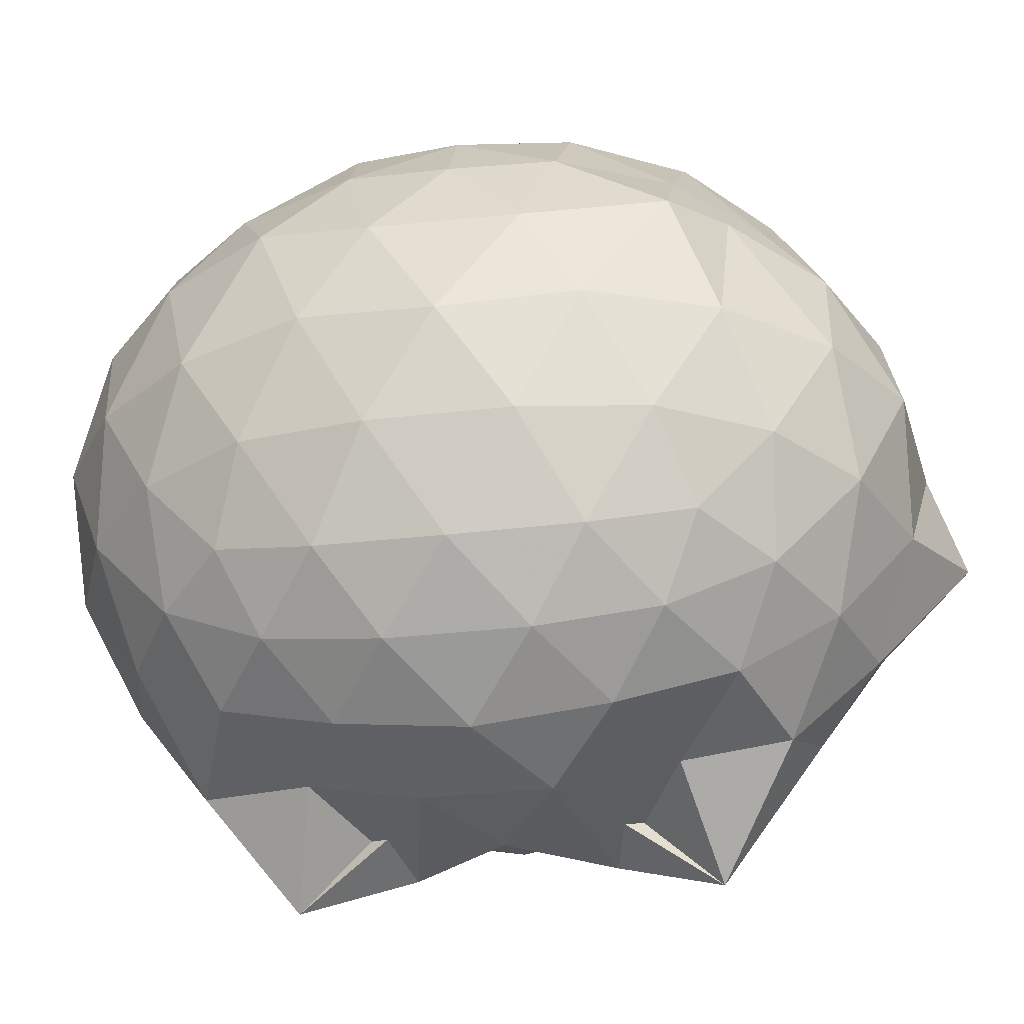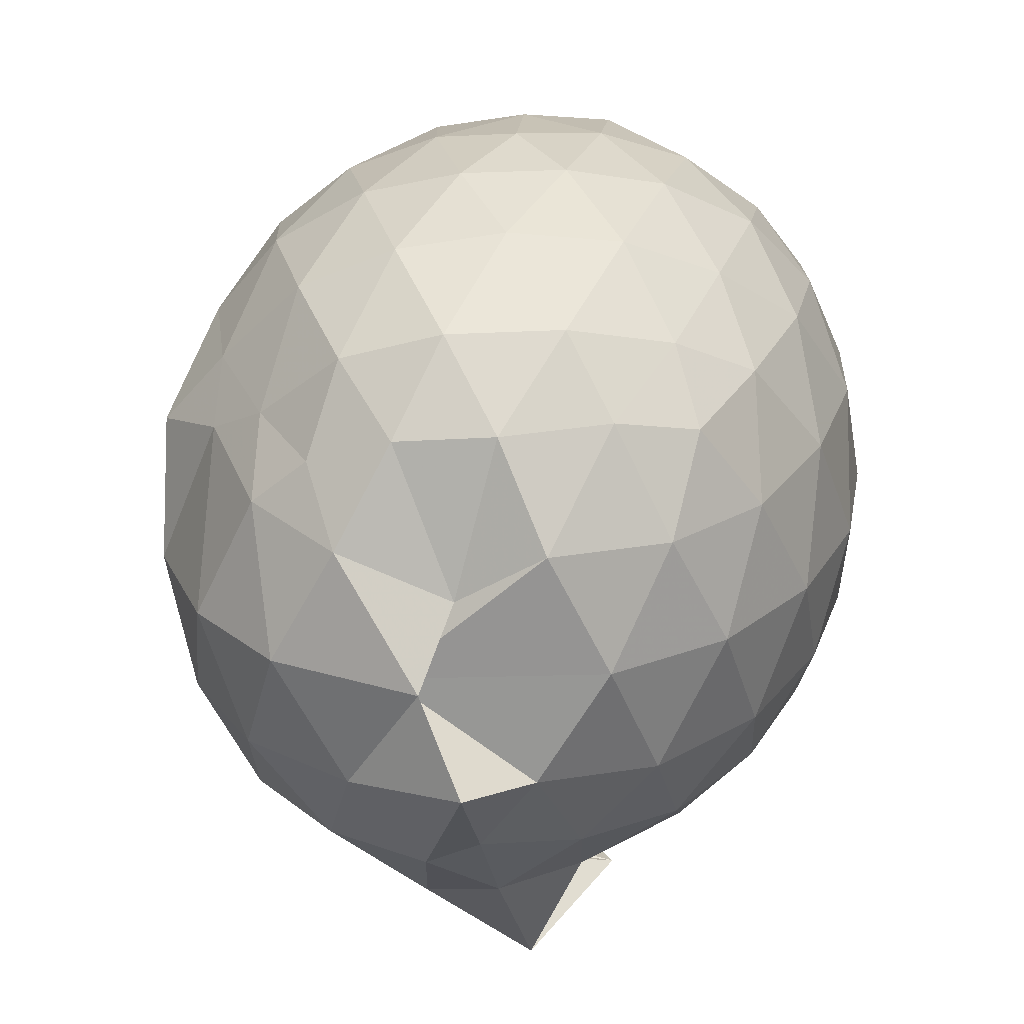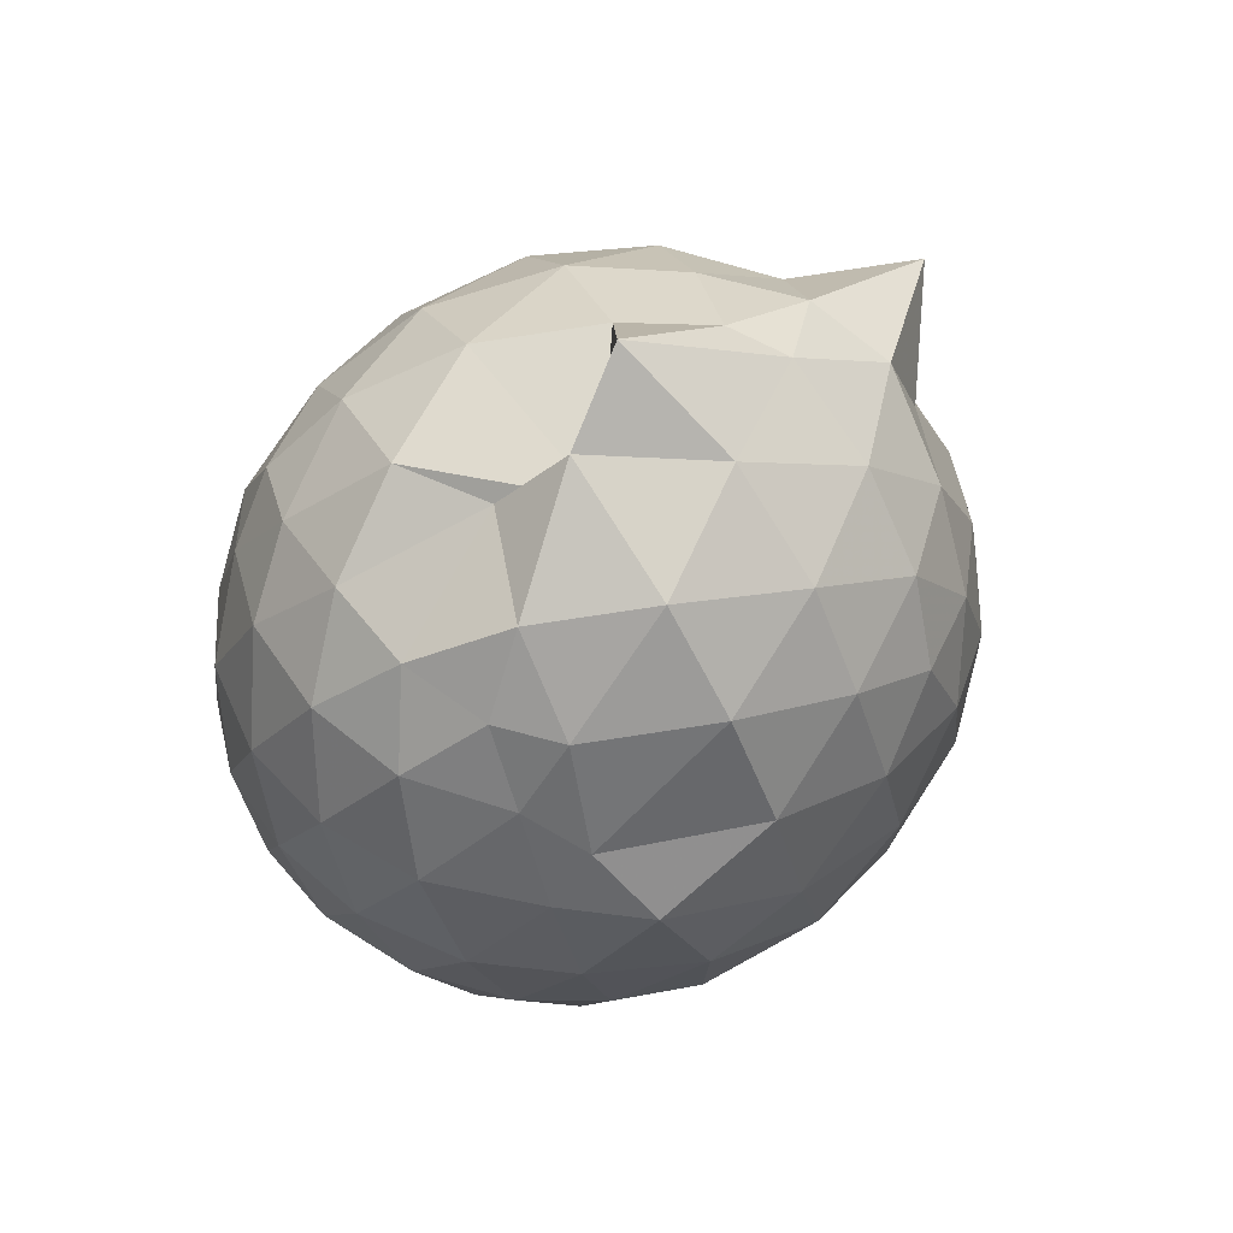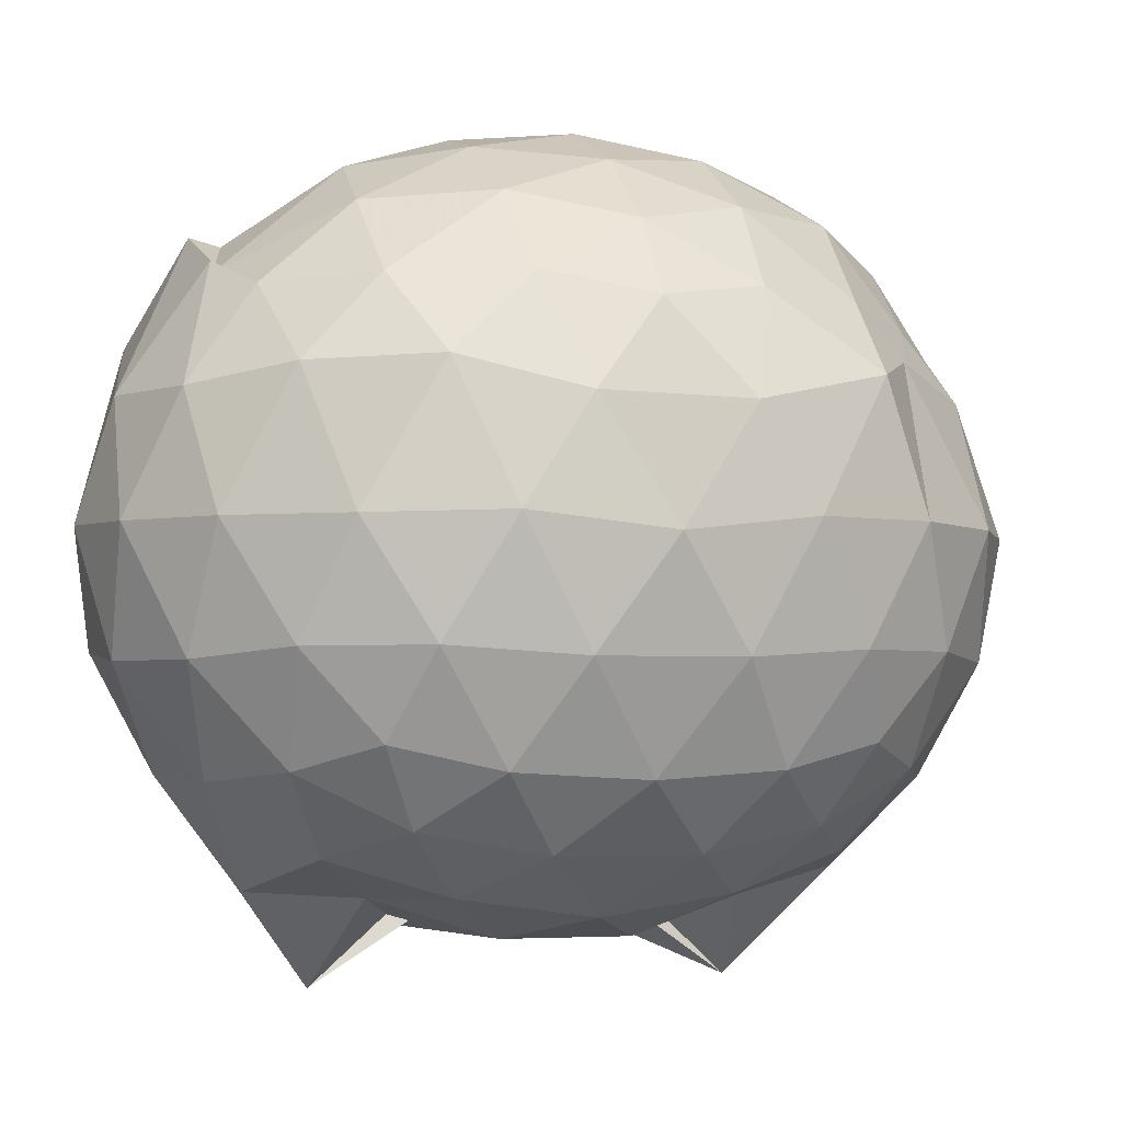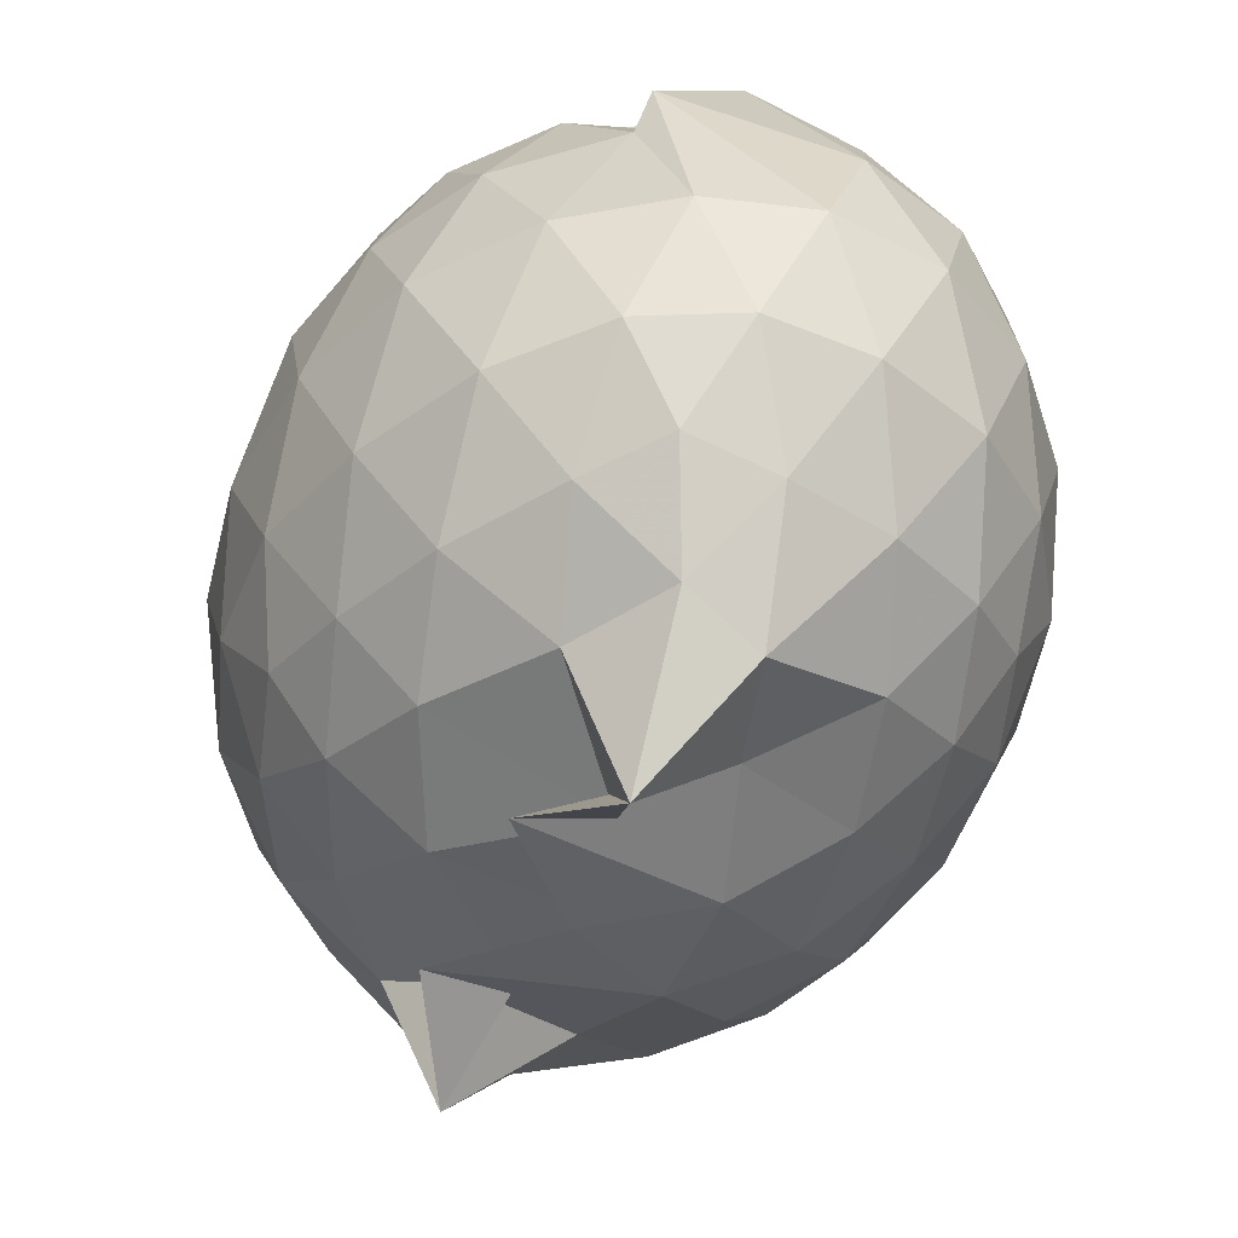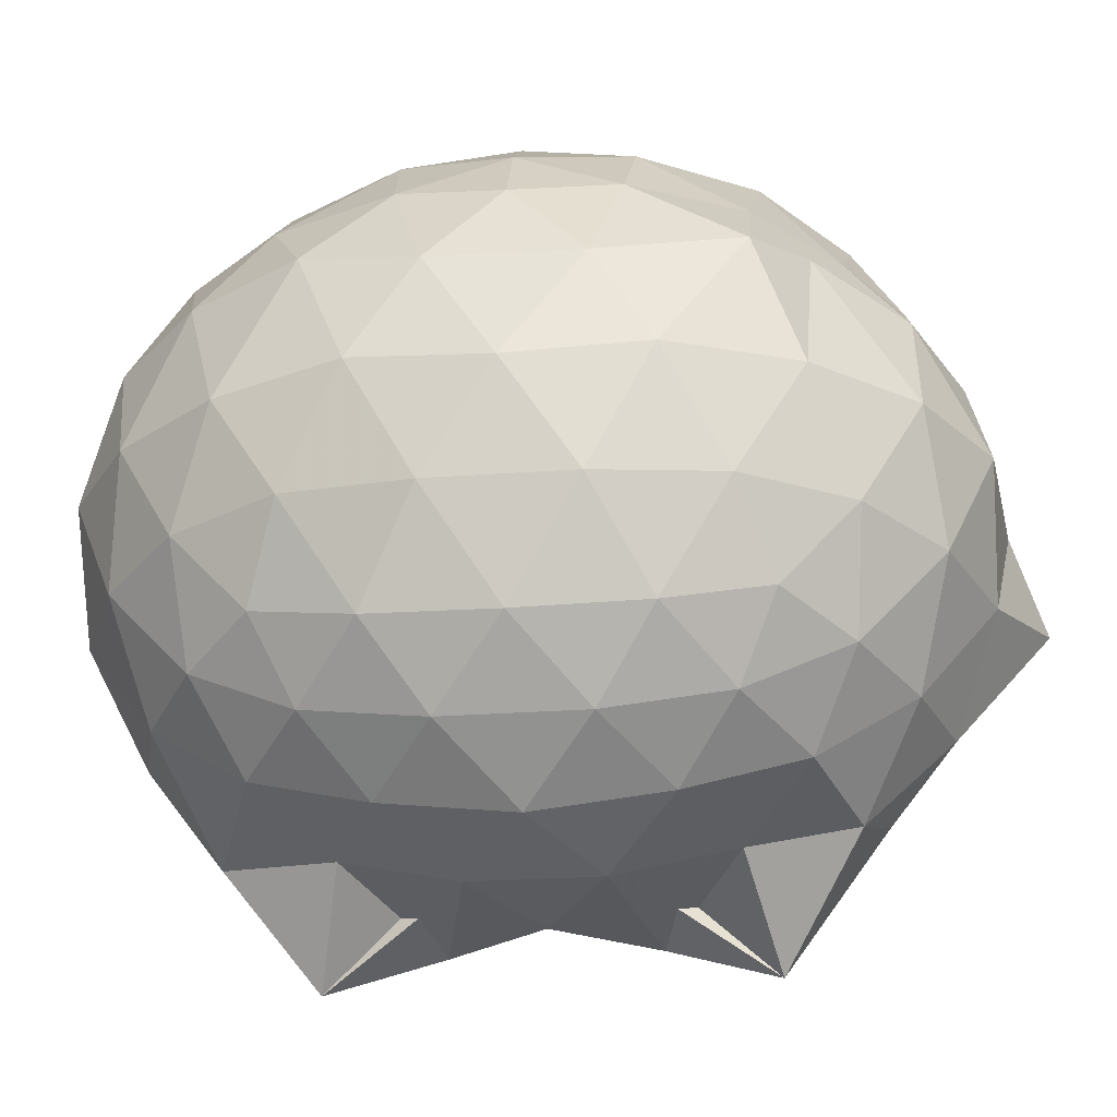
<metadata>
{"format":"obj","ext":"obj","renderer":"f3d","projection":"perspective","resolution":1024,"background":"white","views":[{"elev":-32.5,"azim":99.3,"up":"+Z"},{"elev":25.4,"azim":-163.2,"up":"+Z"},{"elev":75.0,"azim":55.8,"up":"+Y"},{"elev":-3.1,"azim":70.5,"up":"+Z"},{"elev":-42.9,"azim":-20.7,"up":"+Z"},{"elev":-28.8,"azim":96.1,"up":"+Z"}]}
</metadata>
<code>
v -0.8317 -0.1189 1.093
v -0.9499 -0.1142 -0.8483
v -0.0576 -0.1133 0.607
v -0.1186 0.1524 0.6468
v -0.247 0.4372 0.6392
v -0.4262 0.6448 0.5971
v -0.597 0.7913 0.5562
v -0.8107 0.8036 0.6381
v -1.049 0.7532 0.6587
v -1.285 0.6117 0.6634
v -1.458 0.4824 0.6159
v -1.529 0.2189 0.6686
v -1.564 -0.1148 0.6865
v -1.534 -0.4443 0.6607
v -1.46 -0.7034 0.6094
v -1.261 -0.8726 0.6665
v -0.7466 -1.069 0.5976
v -0.8866 -0.9852 0.8115
v -0.6177 -0.9922 0.7167
v -0.4441 -0.9255 0.6457
v -0.2469 -0.6904 0.6573
v -0.1181 -0.3828 0.6589
v 0.01716 0.08305 0.3774
v -0.08683 0.4369 0.4554
v -0.2731 0.5713 0.51
v -0.4601 0.8012 0.4395
v -0.709 0.9263 0.4004
v -0.9791 0.8689 0.2846
v -1.191 0.835 0.4127
v -1.439 0.6525 0.4018
v -1.593 0.3879 0.3991
v -1.672 0.06603 0.4257
v -1.672 -0.3002 0.4268
v -1.594 -0.6178 0.4022
v -1.438 -0.8868 0.4008
v -1.175 -1.067 0.4427
v -1.141 -1.088 0.5724
v -0.7153 -1.189 0.413
v -0.4499 -1.088 0.4124
v -0.2461 -0.8792 0.453
v -0.0721 -0.5944 0.4612
v 0.01686 -0.2959 0.3843
v 0.01775 0.2309 0.126
v -0.1107 0.5542 0.129
v -0.3088 0.808 0.1256
v -0.5621 0.9722 0.121
v -0.9392 1.016 0.1115
v -0.8399 0.9498 0.1048
v -1.339 0.8068 0.1212
v -1.556 0.558 0.1181
v -1.685 0.2392 0.1173
v -1.73 -0.1148 0.1177
v -1.686 -0.4696 0.1176
v -1.561 -0.7867 0.118
v -1.349 -1.04 0.1219
v -1.1 -1.198 0.1262
v -0.8398 -1.256 0.1248
v -0.5593 -1.204 0.1196
v -0.3085 -1.041 0.1189
v -0.1092 -0.7859 0.1183
v 0.02065 -0.4634 0.1248
v 0.06361 -0.1162 0.08501
v -0.07493 0.3851 -0.162
v -0.2288 0.6557 -0.1628
v -0.4413 0.8477 -0.1838
v -0.7418 0.9647 -0.1798
v -1.068 1.105 -0.09723
v -1.179 0.8703 -0.1605
v -1.422 0.6631 -0.1922
v -1.595 0.3668 -0.1925
v -1.682 0.05267 -0.1647
v -1.682 -0.282 -0.1644
v -1.589 -0.5995 -0.1937
v -1.427 -0.8927 -0.1906
v -1.209 -1.092 -0.1576
v -0.9727 -1.196 -0.1623
v -0.7153 -1.19 -0.1872
v -0.4406 -1.077 -0.187
v -0.2262 -0.887 -0.1615
v -0.06971 -0.6168 -0.1599
v 0.002249 -0.2956 -0.1823
v 0.002275 0.06654 -0.1827
v -0.2083 0.4679 -0.3718
v -0.3785 0.6339 -0.4326
v -0.6174 0.7693 -0.4582
v -0.8955 0.8541 -0.4442
v -1.037 0.8642 -0.361
v -1.237 0.6717 -0.4271
v -1.419 0.4326 -0.4545
v -1.548 0.1479 -0.4292
v -1.609 -0.1151 -0.3745
v -1.543 -0.3803 -0.4304
v -1.425 -0.6612 -0.456
v -1.24 -0.9036 -0.4302
v -1.082 -1.055 -0.3844
v -0.8692 -1.063 -0.446
v -0.6153 -0.9999 -0.458
v -0.3776 -0.863 -0.4332
v -0.2071 -0.6965 -0.3726
v -0.135 -0.4397 -0.4314
v -0.1071 -0.114 -0.4501
v -0.1362 0.2114 -0.43
v -0.1883 -0.1146 0.7962
v -0.291 0.1694 0.8527
v -0.4602 0.4554 0.8512
v -0.6373 0.6683 0.7695
v -0.882 0.6306 0.843
v -1.144 0.5236 0.8435
v -1.366 0.3668 0.7769
v -1.401 0.06296 0.8479
v -1.401 -0.2916 0.8612
v -1.355 -0.6036 0.7937
v -1.123 -0.7665 0.8375
v -0.894 -0.9072 0.7941
v -0.6544 -0.9809 0.6935
v -0.4572 -0.6963 0.8471
v -0.292 -0.4004 0.8602
v -0.3853 -0.1178 0.9622
v -0.5274 0.1689 1.002
v -0.6974 0.4291 0.9611
v -0.9468 0.3458 1
v -1.199 0.2208 0.9605
v -1.215 -0.1194 0.9982
v -1.191 -0.4541 0.9611
v -0.9475 -0.5781 1.006
v -0.6989 -0.6611 0.9677
v -0.5282 -0.4056 0.9994
v -0.6205 -0.1175 1.066
v -0.7693 0.1441 1.066
v -1.007 0.04424 1.066
v -1.008 -0.2818 1.062
v -0.7729 -0.3827 1.062
v -0.3168 0.3718 -0.5643
v -0.5388 0.5236 -0.6319
v -0.8206 0.6278 -0.6809
v -1.03 0.6912 -0.5982
v -1.177 0.4489 -0.6441
v -1.365 0.1686 -0.6304
v -1.475 -0.1143 -0.5627
v -1.372 -0.4005 -0.6247
v -1.181 -0.6835 -0.6509
v -1.019 -0.8997 -0.6191
v -0.8396 -0.8631 -0.718
v -0.5368 -0.751 -0.6318
v -0.3172 -0.5998 -0.5643
v -0.2689 -0.2928 -0.6196
v -0.268 0.06358 -0.6206
v -0.4795 0.2253 -0.7227
v -0.7652 0.353 -0.7439
v -1.038 0.4274 -0.9584
v -0.9645 0.1664 -0.7893
v -1.252 -0.1109 -0.7354
v -0.9646 -0.4106 -0.7973
v -1.03 -0.6536 -0.9636
v -0.7734 -0.5811 -0.7344
v -0.4778 -0.4527 -0.7222
v -0.4588 -0.1138 -0.7697
v -0.6894 0.04914 -0.8319
v -1.182 0.145 -0.8257
v -0.7425 -0.1079 -0.8192
v -1.173 -0.3774 -0.8297
v -0.6894 -0.2779 -0.8305
f 3 23 4
f 4 23 24
f 4 24 5
f 5 24 25
f 5 25 6
f 6 25 26
f 6 26 7
f 7 26 27
f 7 27 8
f 8 27 28
f 8 28 9
f 9 28 29
f 9 29 10
f 10 29 30
f 10 30 11
f 11 30 31
f 11 31 12
f 12 31 32
f 12 32 13
f 13 32 33
f 13 33 14
f 14 33 34
f 14 34 15
f 15 34 35
f 15 35 16
f 16 35 36
f 16 36 17
f 17 36 37
f 17 37 18
f 18 37 38
f 18 38 19
f 19 38 39
f 19 39 20
f 20 39 40
f 20 40 21
f 21 40 41
f 21 41 22
f 22 41 42
f 22 42 3
f 3 42 23
f 23 43 24
f 24 43 44
f 24 44 25
f 25 44 45
f 25 45 26
f 26 45 46
f 26 46 27
f 27 46 47
f 27 47 28
f 28 47 48
f 28 48 29
f 29 48 49
f 29 49 30
f 30 49 50
f 30 50 31
f 31 50 51
f 31 51 32
f 32 51 52
f 32 52 33
f 33 52 53
f 33 53 34
f 34 53 54
f 34 54 35
f 35 54 55
f 35 55 36
f 36 55 56
f 36 56 37
f 37 56 57
f 37 57 38
f 38 57 58
f 38 58 39
f 39 58 59
f 39 59 40
f 40 59 60
f 40 60 41
f 41 60 61
f 41 61 42
f 42 61 62
f 42 62 23
f 23 62 43
f 43 63 44
f 44 63 64
f 44 64 45
f 45 64 65
f 45 65 46
f 46 65 66
f 46 66 47
f 47 66 67
f 47 67 48
f 48 67 68
f 48 68 49
f 49 68 69
f 49 69 50
f 50 69 70
f 50 70 51
f 51 70 71
f 51 71 52
f 52 71 72
f 52 72 53
f 53 72 73
f 53 73 54
f 54 73 74
f 54 74 55
f 55 74 75
f 55 75 56
f 56 75 76
f 56 76 57
f 57 76 77
f 57 77 58
f 58 77 78
f 58 78 59
f 59 78 79
f 59 79 60
f 60 79 80
f 60 80 61
f 61 80 81
f 61 81 62
f 62 81 82
f 62 82 43
f 43 82 63
f 63 83 64
f 64 83 84
f 64 84 65
f 65 84 85
f 65 85 66
f 66 85 86
f 66 86 67
f 67 86 87
f 67 87 68
f 68 87 88
f 68 88 69
f 69 88 89
f 69 89 70
f 70 89 90
f 70 90 71
f 71 90 91
f 71 91 72
f 72 91 92
f 72 92 73
f 73 92 93
f 73 93 74
f 74 93 94
f 74 94 75
f 75 94 95
f 75 95 76
f 76 95 96
f 76 96 77
f 77 96 97
f 77 97 78
f 78 97 98
f 78 98 79
f 79 98 99
f 79 99 80
f 80 99 100
f 80 100 81
f 81 100 101
f 81 101 82
f 82 101 102
f 82 102 63
f 63 102 83
f 103 104 118
f 104 119 118
f 104 105 119
f 105 120 119
f 105 106 120
f 106 107 120
f 107 121 120
f 107 108 121
f 108 122 121
f 108 109 122
f 109 110 122
f 110 123 122
f 110 111 123
f 111 124 123
f 111 112 124
f 112 113 124
f 113 125 124
f 113 114 125
f 114 126 125
f 114 115 126
f 115 116 126
f 116 127 126
f 116 117 127
f 117 118 127
f 117 103 118
f 118 119 128
f 119 129 128
f 119 120 129
f 120 121 129
f 121 130 129
f 121 122 130
f 122 123 130
f 123 131 130
f 123 124 131
f 124 125 131
f 125 132 131
f 125 126 132
f 126 127 132
f 127 128 132
f 127 118 128
f 133 148 134
f 134 148 149
f 134 149 135
f 135 149 150
f 135 150 136
f 136 150 137
f 137 150 151
f 137 151 138
f 138 151 152
f 138 152 139
f 139 152 140
f 140 152 153
f 140 153 141
f 141 153 154
f 141 154 142
f 142 154 143
f 143 154 155
f 143 155 144
f 144 155 156
f 144 156 145
f 145 156 146
f 146 156 157
f 146 157 147
f 147 157 148
f 147 148 133
f 148 158 149
f 149 158 159
f 149 159 150
f 150 159 151
f 151 159 160
f 151 160 152
f 152 160 153
f 153 160 161
f 153 161 154
f 154 161 155
f 155 161 162
f 155 162 156
f 156 162 157
f 157 162 158
f 157 158 148
f 3 4 103
f 103 4 104
f 4 5 104
f 104 5 105
f 5 6 105
f 105 6 106
f 6 7 106
f 7 8 106
f 106 8 107
f 8 9 107
f 107 9 108
f 9 10 108
f 108 10 109
f 10 11 109
f 11 12 109
f 109 12 110
f 12 13 110
f 110 13 111
f 13 14 111
f 111 14 112
f 14 15 112
f 15 16 112
f 112 16 113
f 16 17 113
f 113 17 114
f 17 18 114
f 114 18 115
f 18 19 115
f 19 20 115
f 115 20 116
f 20 21 116
f 116 21 117
f 21 22 117
f 117 22 103
f 22 3 103
f 83 133 84
f 84 133 134
f 84 134 85
f 85 134 135
f 85 135 86
f 86 135 136
f 86 136 87
f 87 136 88
f 88 136 137
f 88 137 89
f 89 137 138
f 89 138 90
f 90 138 139
f 90 139 91
f 91 139 92
f 92 139 140
f 92 140 93
f 93 140 141
f 93 141 94
f 94 141 142
f 94 142 95
f 95 142 96
f 96 142 143
f 96 143 97
f 97 143 144
f 97 144 98
f 98 144 145
f 98 145 99
f 99 145 100
f 100 145 146
f 100 146 101
f 101 146 147
f 101 147 102
f 102 147 133
f 102 133 83
f 128 129 1
f 129 130 1
f 130 131 1
f 131 132 1
f 132 128 1
f 159 158 2
f 160 159 2
f 161 160 2
f 162 161 2
f 158 162 2

</code>
